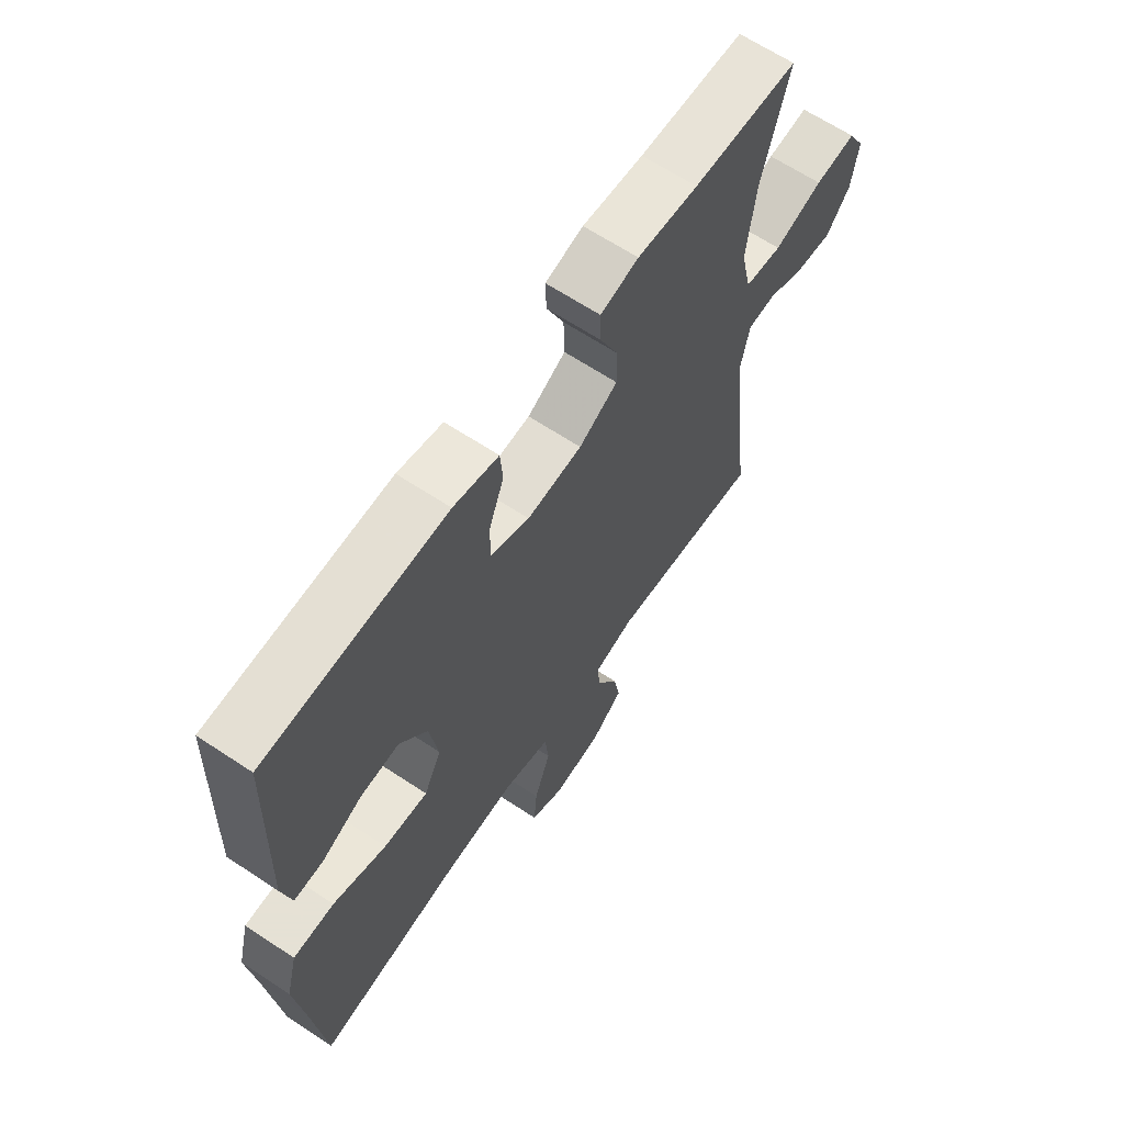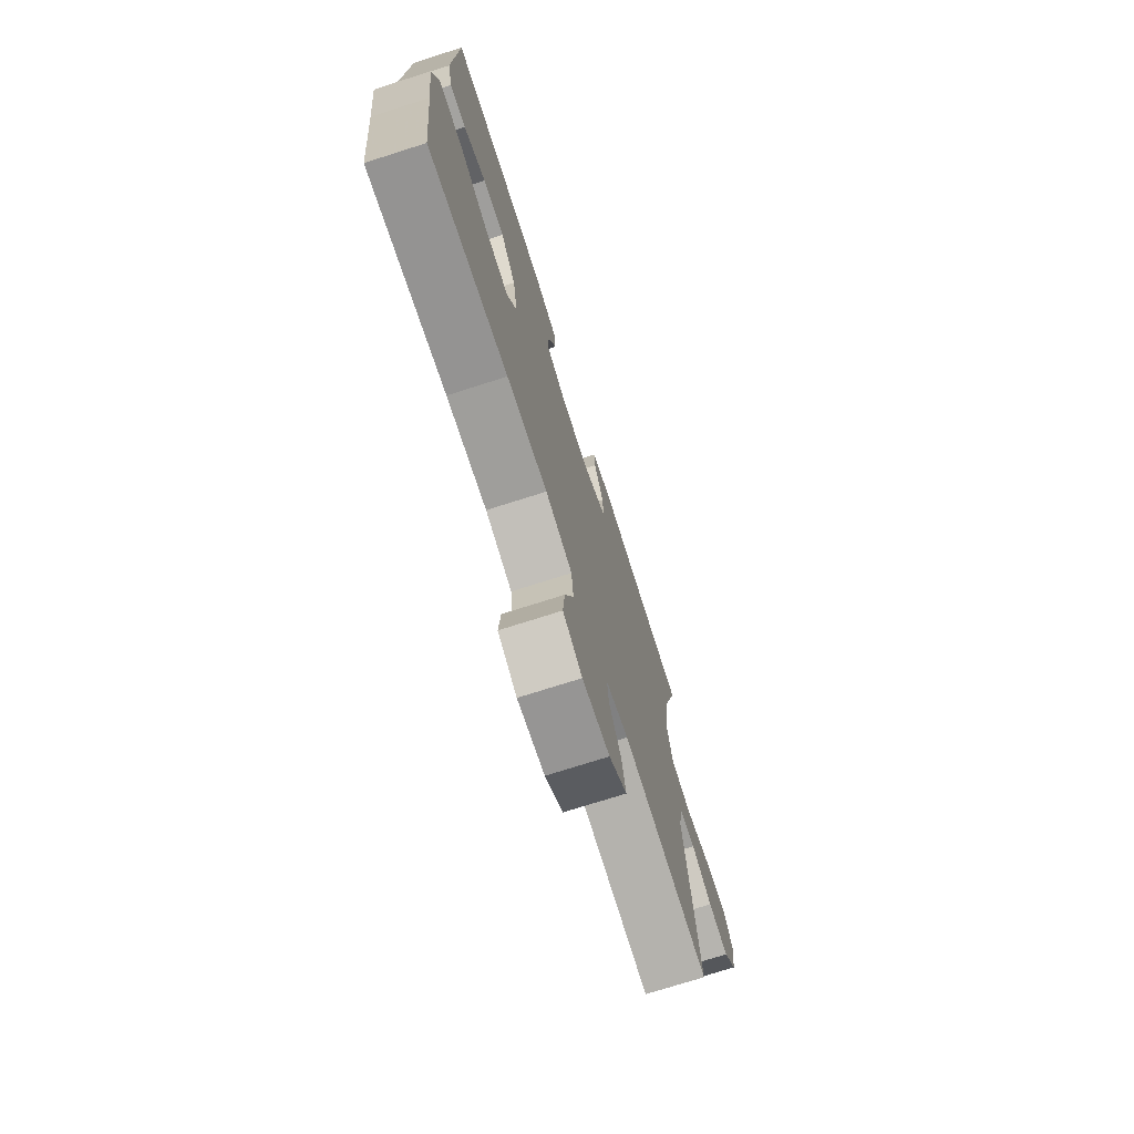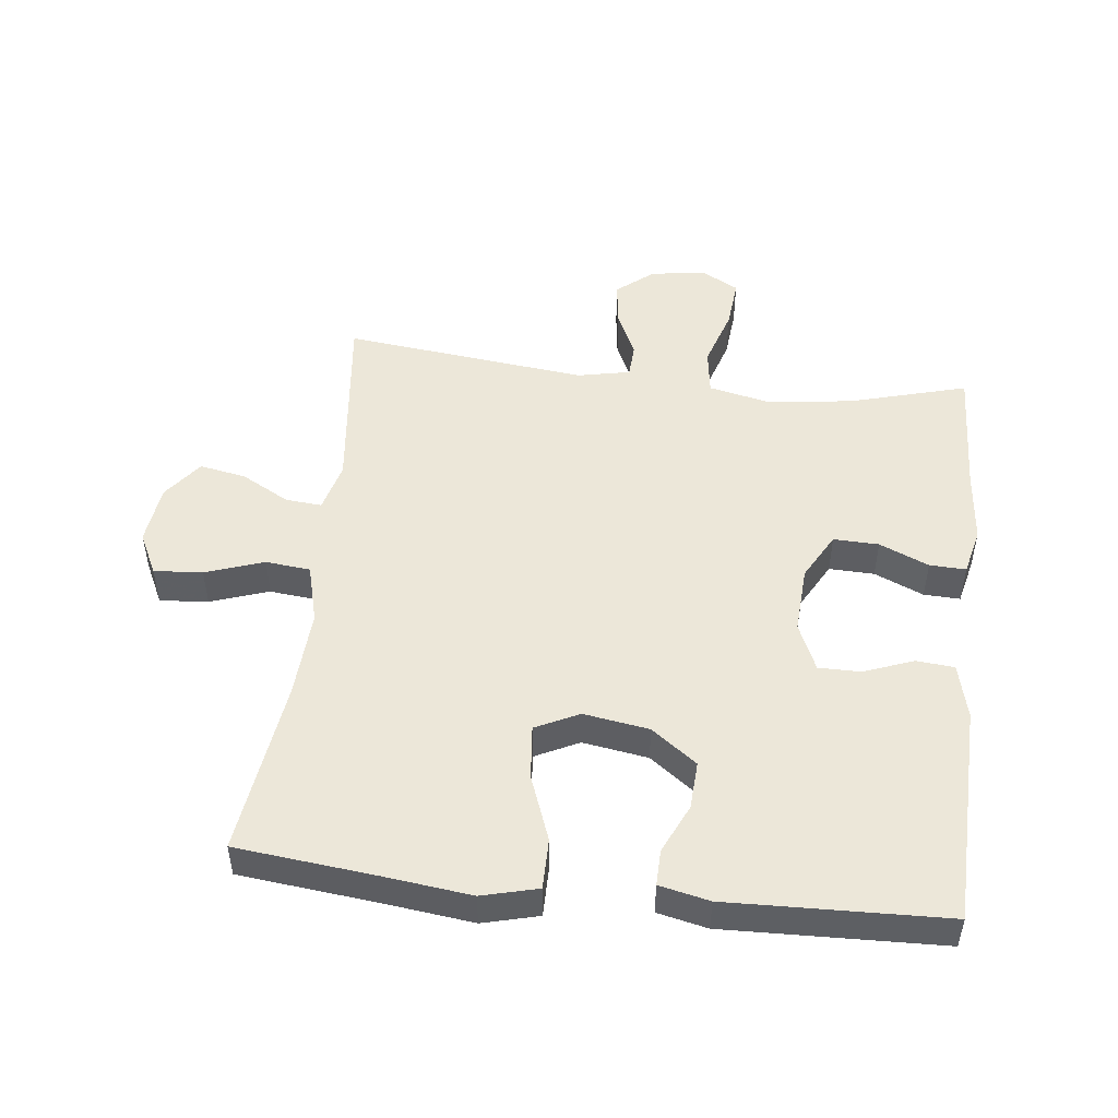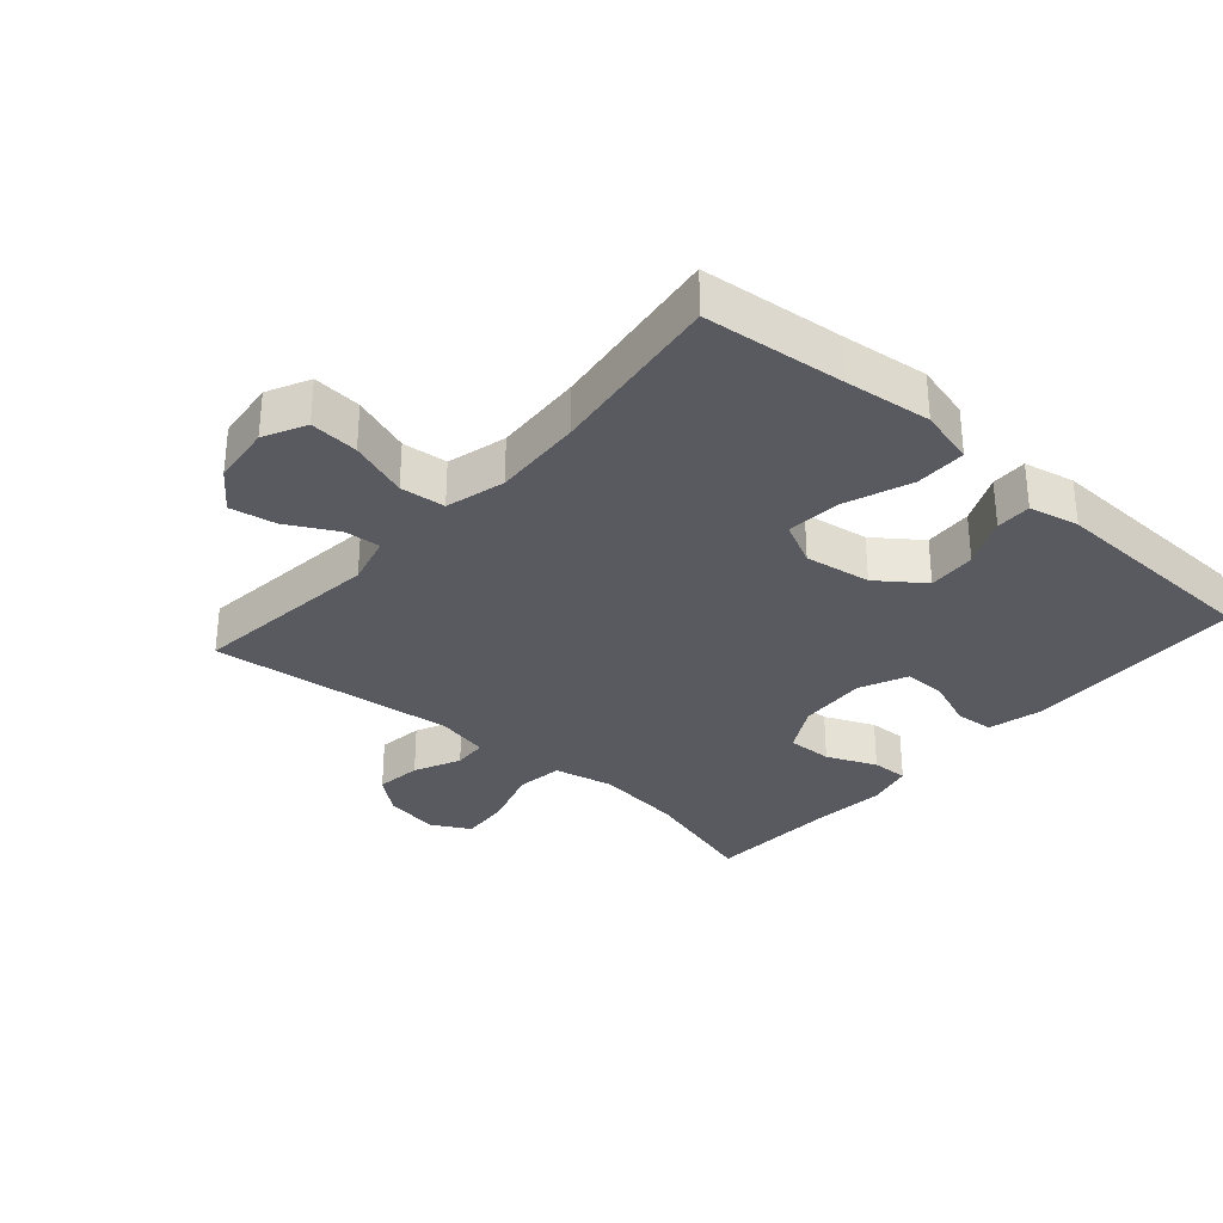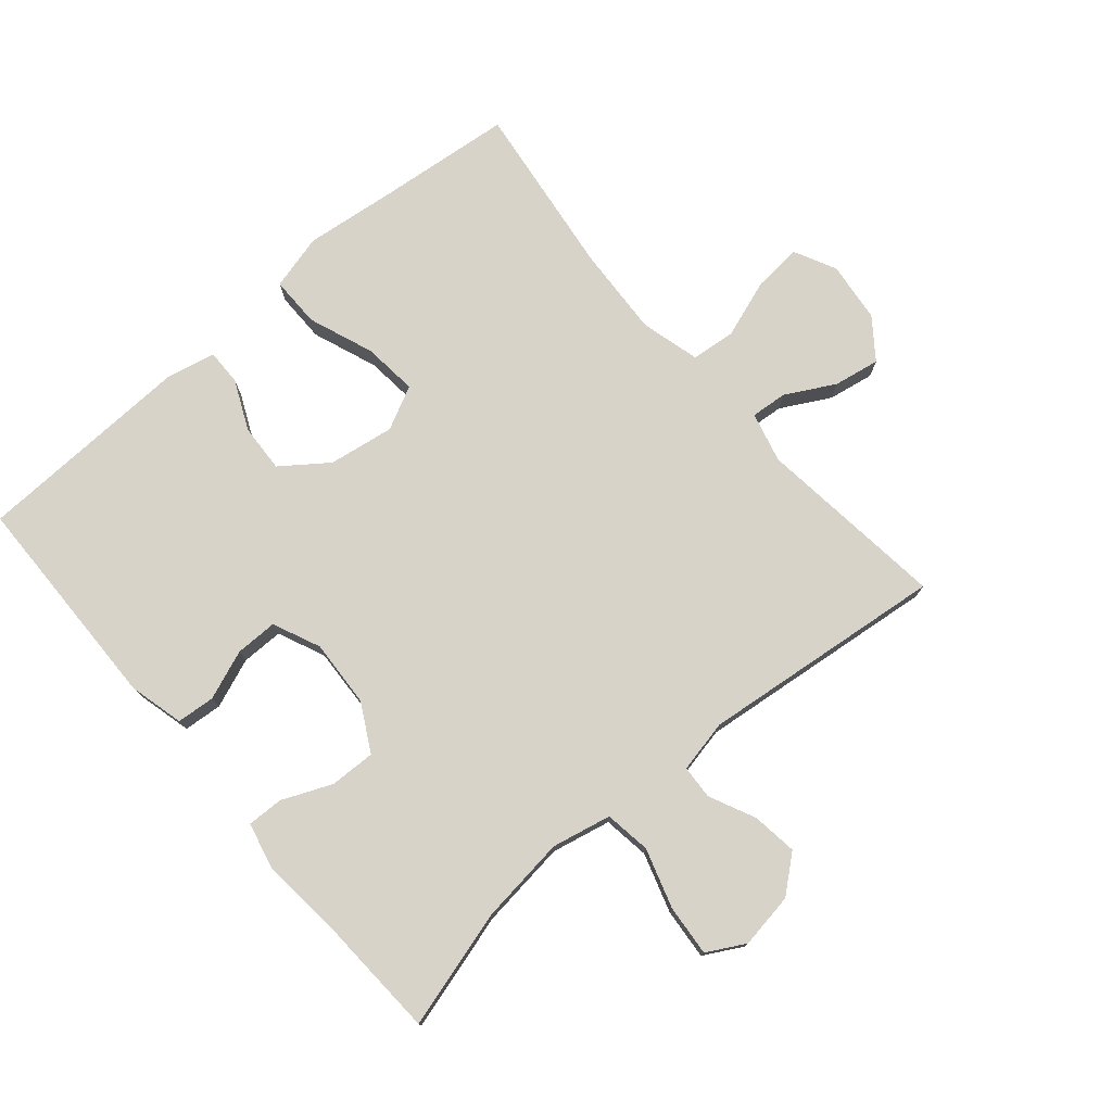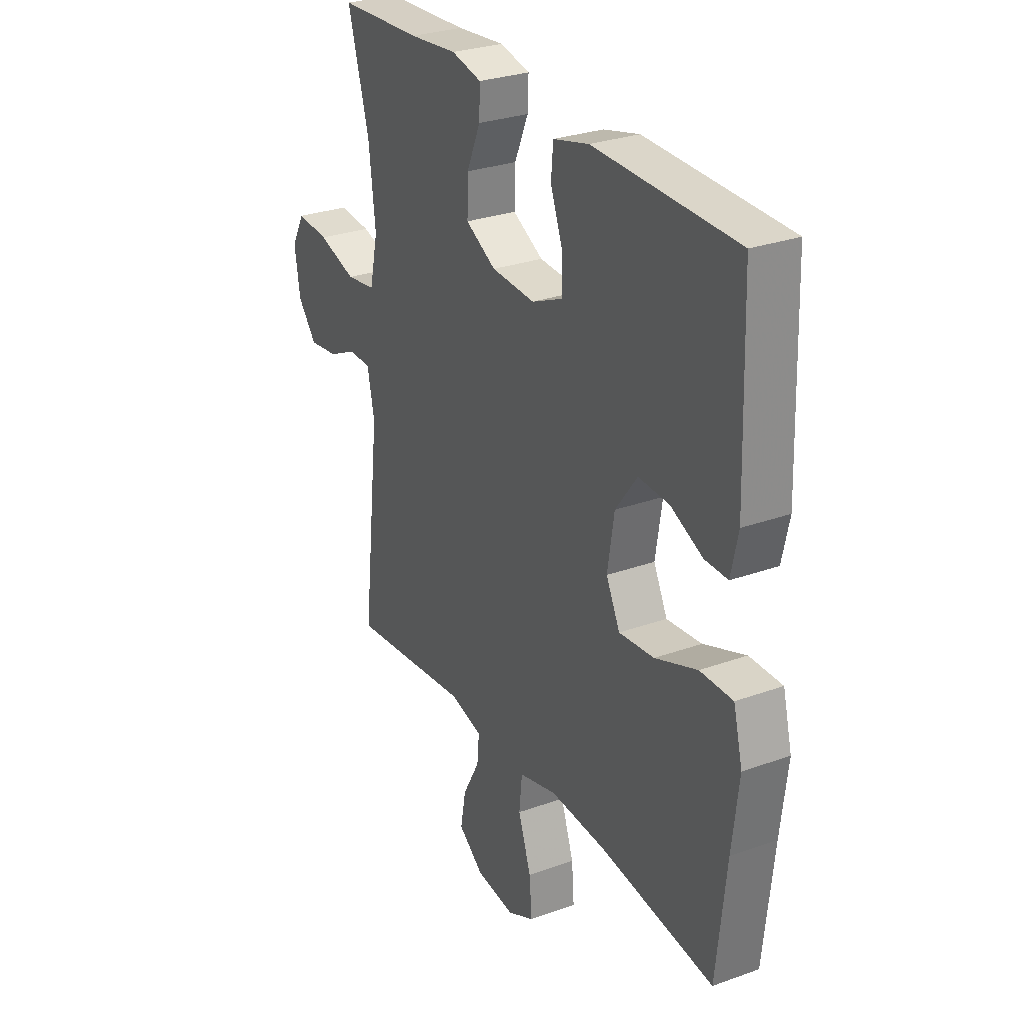
<metadata>
{"format":"obj","ext":"obj","renderer":"f3d","projection":"perspective","resolution":1024,"background":"white","views":[{"elev":64.9,"azim":-56.3,"up":"+Z"},{"elev":-73.8,"azim":-72.3,"up":"+Z"},{"elev":49.6,"azim":-83.4,"up":"+Y"},{"elev":-31.9,"azim":-131.4,"up":"+Y"},{"elev":76.3,"azim":49.3,"up":"+Y"},{"elev":28.5,"azim":-118.5,"up":"+Z"}]}
</metadata>
<code>
v -0.5 0.07 0.5
v -0.16 0.07 0.508
v -0.075 0.07 0.487
v -0.07 0.07 0.428
v -0.099 0.07 0.352
v -0.099 0.07 0.287
v -0.026 0.07 0.255
v 0.078 0.07 0.261
v 0.151 0.07 0.301
v 0.149 0.07 0.371
v 0.116 0.07 0.447
v 0.114 0.07 0.503
v 0.186 0.07 0.52
v 0.301 0.07 0.509
v 0.5 0.07 0.5
v 0.449 0.07 0.318
v 0.433 0.07 0.183
v 0.453 0.07 0.092
v 0.524 0.07 0.082
v 0.616 0.07 0.111
v 0.694 0.07 0.118
v 0.726 0.07 0.06
v 0.713 0.07 -0.025
v 0.667 0.07 -0.081
v 0.597 0.07 -0.072
v 0.526 0.07 -0.039
v 0.474 0.07 -0.042
v 0.457 0.07 -0.123
v 0.5 0.07 -0.5
v 0.207 0.07 -0.467
v 0.13 0.07 -0.487
v 0.135 0.07 -0.543
v 0.176 0.07 -0.618
v 0.189 0.07 -0.689
v 0.128 0.07 -0.735
v 0.035 0.07 -0.746
v -0.03 0.07 -0.714
v -0.024 0.07 -0.639
v 0.007 0.07 -0.549
v 0 0.07 -0.48
v -0.091 0.07 -0.456
v -0.229 0.07 -0.464
v -0.5 0.07 -0.5
v -0.523 0.07 -0.284
v -0.539 0.07 -0.151
v -0.517 0.07 -0.065
v -0.439 0.07 -0.065
v -0.338 0.07 -0.103
v -0.254 0.07 -0.111
v -0.221 0.07 -0.044
v -0.237 0.07 0.057
v -0.289 0.07 0.127
v -0.363 0.07 0.123
v -0.439 0.07 0.088
v -0.494 0.07 0.087
v -0.511 0.07 0.164
v -0.5 0 0.5
v -0.16 0 0.508
v -0.075 0 0.487
v -0.07 0 0.428
v -0.099 0 0.352
v -0.099 0 0.287
v -0.026 0 0.255
v 0.078 0 0.261
v 0.151 0 0.301
v 0.149 0 0.371
v 0.116 0 0.447
v 0.114 0 0.503
v 0.186 0 0.52
v 0.301 0 0.509
v 0.5 0 0.5
v 0.449 0 0.318
v 0.433 0 0.183
v 0.453 0 0.092
v 0.524 0 0.082
v 0.616 0 0.111
v 0.694 0 0.118
v 0.726 0 0.06
v 0.713 0 -0.025
v 0.667 0 -0.081
v 0.597 0 -0.072
v 0.526 0 -0.039
v 0.474 0 -0.042
v 0.457 0 -0.123
v 0.5 0 -0.5
v 0.207 0 -0.467
v 0.13 0 -0.487
v 0.135 0 -0.543
v 0.176 0 -0.618
v 0.189 0 -0.689
v 0.128 0 -0.735
v 0.035 0 -0.746
v -0.03 0 -0.714
v -0.024 0 -0.639
v 0.007 0 -0.549
v 0 0 -0.48
v -0.091 0 -0.456
v -0.229 0 -0.464
v -0.5 0 -0.5
v -0.523 0 -0.284
v -0.539 0 -0.151
v -0.517 0 -0.065
v -0.439 0 -0.065
v -0.338 0 -0.103
v -0.254 0 -0.111
v -0.221 0 -0.044
v -0.237 0 0.057
v -0.289 0 0.127
v -0.363 0 0.123
v -0.439 0 0.088
v -0.494 0 0.087
v -0.511 0 0.164
f 53 54 55 56
f 52 53 56 1
f 51 52 1 2
f 50 51 2 3
f 45 46 47 48
f 44 45 48 49
f 42 43 44 49
f 41 42 49 50
f 36 37 38 39
f 36 39 40
f 35 36 40
f 32 33 34 35
f 31 32 35 40
f 30 31 40 41
f 28 29 30
f 27 28 30 41
f 23 24 25 26
f 23 26 27
f 22 23 27
f 19 20 21 22
f 19 22 27
f 18 19 27 41
f 14 15 16
f 14 16 17
f 10 11 12 13
f 9 10 13 14
f 3 4 5
f 50 3 5
f 50 5 6
f 41 50 6 7
f 18 41 7 8
f 9 14 17 18
f 8 9 18
f 112 111 110 109
f 57 112 109 108
f 58 57 108 107
f 59 58 107 106
f 104 103 102 101
f 105 104 101 100
f 105 100 99 98
f 106 105 98 97
f 95 94 93 92
f 96 95 92
f 96 92 91
f 91 90 89 88
f 96 91 88 87
f 97 96 87 86
f 86 85 84
f 97 86 84 83
f 82 81 80 79
f 83 82 79
f 83 79 78
f 78 77 76 75
f 83 78 75
f 97 83 75 74
f 72 71 70
f 73 72 70
f 69 68 67 66
f 70 69 66 65
f 61 60 59
f 61 59 106
f 62 61 106
f 63 62 106 97
f 64 63 97 74
f 74 73 70 65
f 74 65 64
f 1 57 58 2
f 2 58 59 3
f 3 59 60 4
f 4 60 61 5
f 5 61 62 6
f 6 62 63 7
f 7 63 64 8
f 8 64 65 9
f 9 65 66 10
f 10 66 67 11
f 11 67 68 12
f 12 68 69 13
f 13 69 70 14
f 14 70 71 15
f 15 71 72 16
f 16 72 73 17
f 17 73 74 18
f 18 74 75 19
f 19 75 76 20
f 20 76 77 21
f 21 77 78 22
f 22 78 79 23
f 23 79 80 24
f 24 80 81 25
f 25 81 82 26
f 26 82 83 27
f 27 83 84 28
f 28 84 85 29
f 29 85 86 30
f 30 86 87 31
f 31 87 88 32
f 32 88 89 33
f 33 89 90 34
f 34 90 91 35
f 35 91 92 36
f 36 92 93 37
f 37 93 94 38
f 38 94 95 39
f 39 95 96 40
f 40 96 97 41
f 41 97 98 42
f 42 98 99 43
f 43 99 100 44
f 44 100 101 45
f 45 101 102 46
f 46 102 103 47
f 47 103 104 48
f 48 104 105 49
f 49 105 106 50
f 50 106 107 51
f 51 107 108 52
f 52 108 109 53
f 53 109 110 54
f 54 110 111 55
f 55 111 112 56
f 56 112 57 1

</code>
